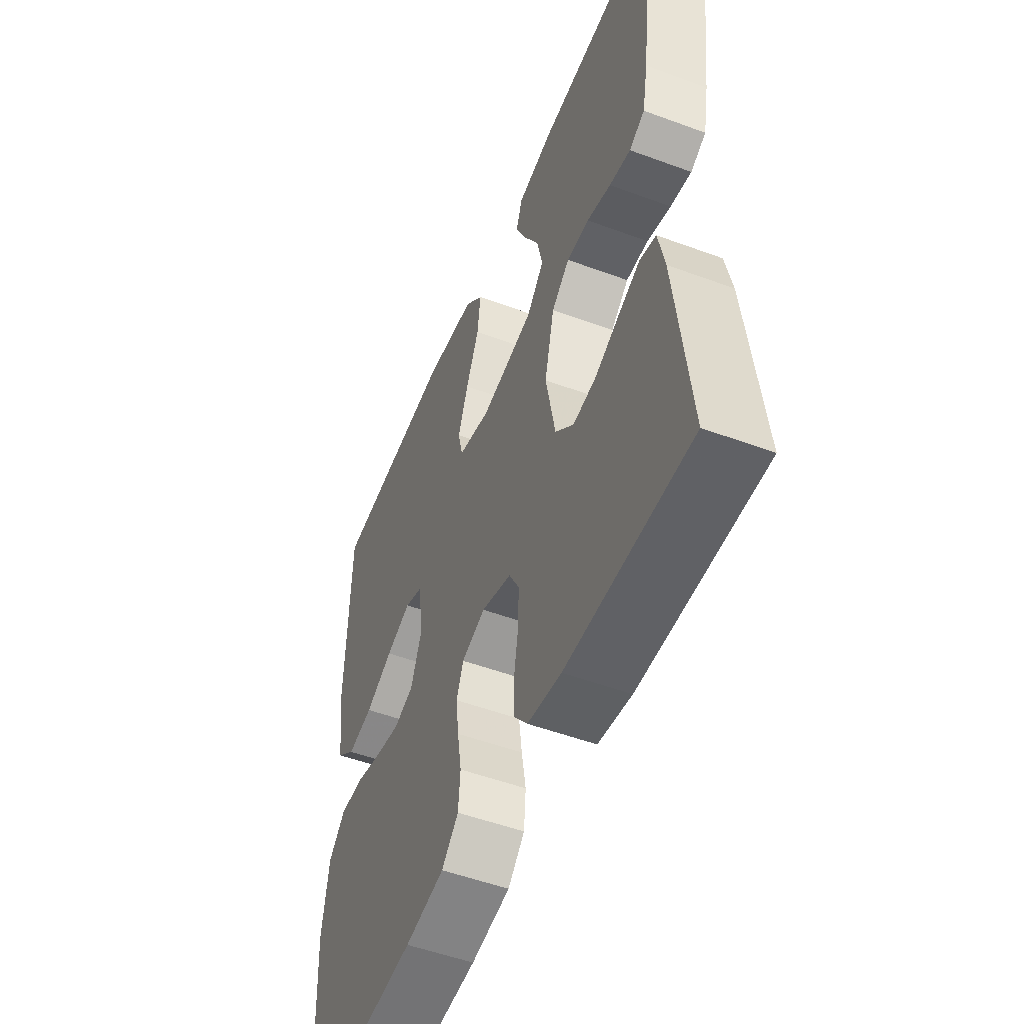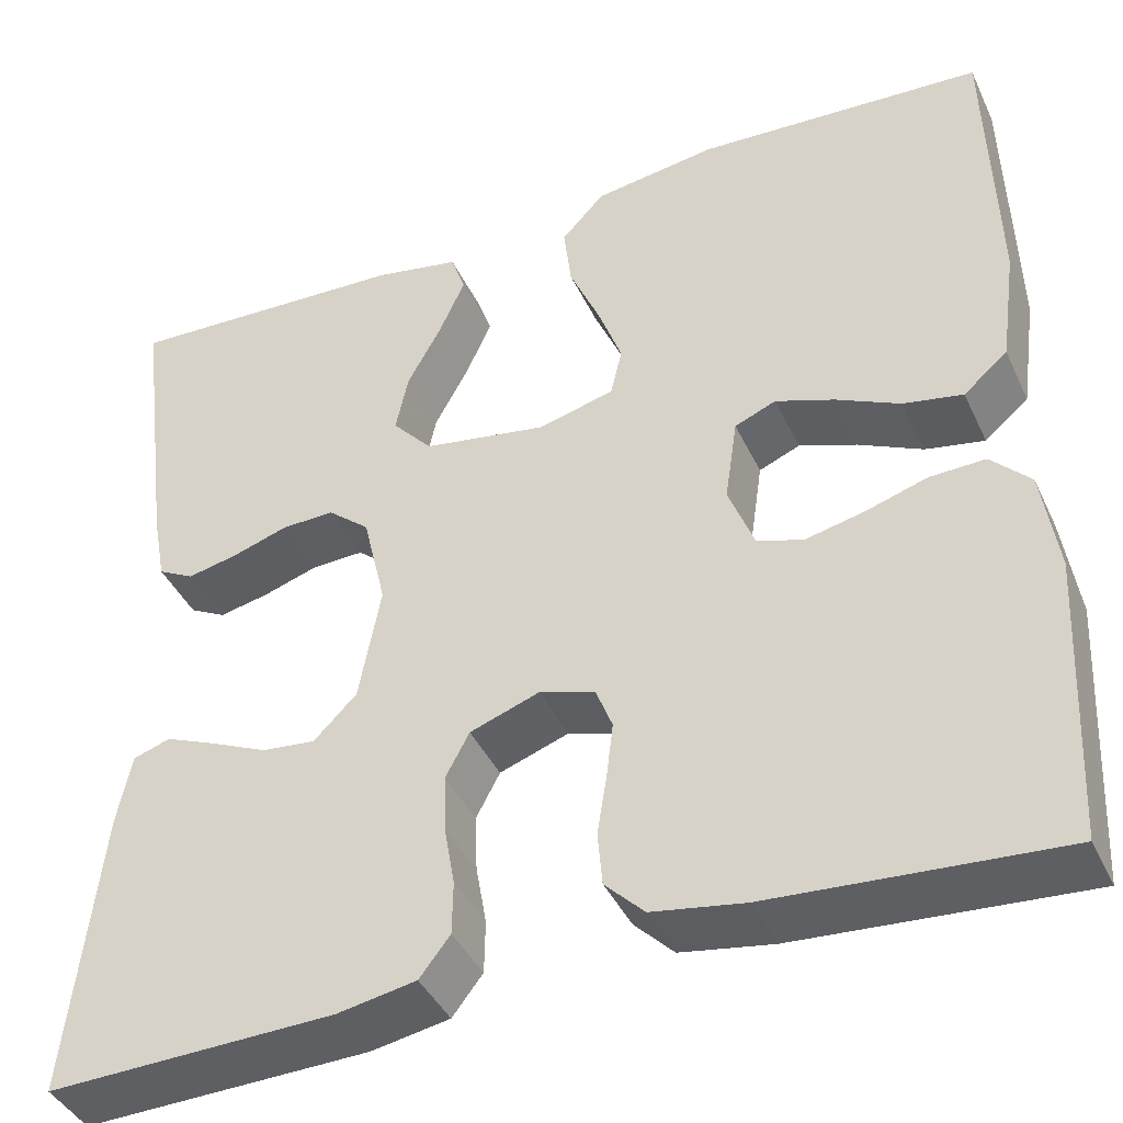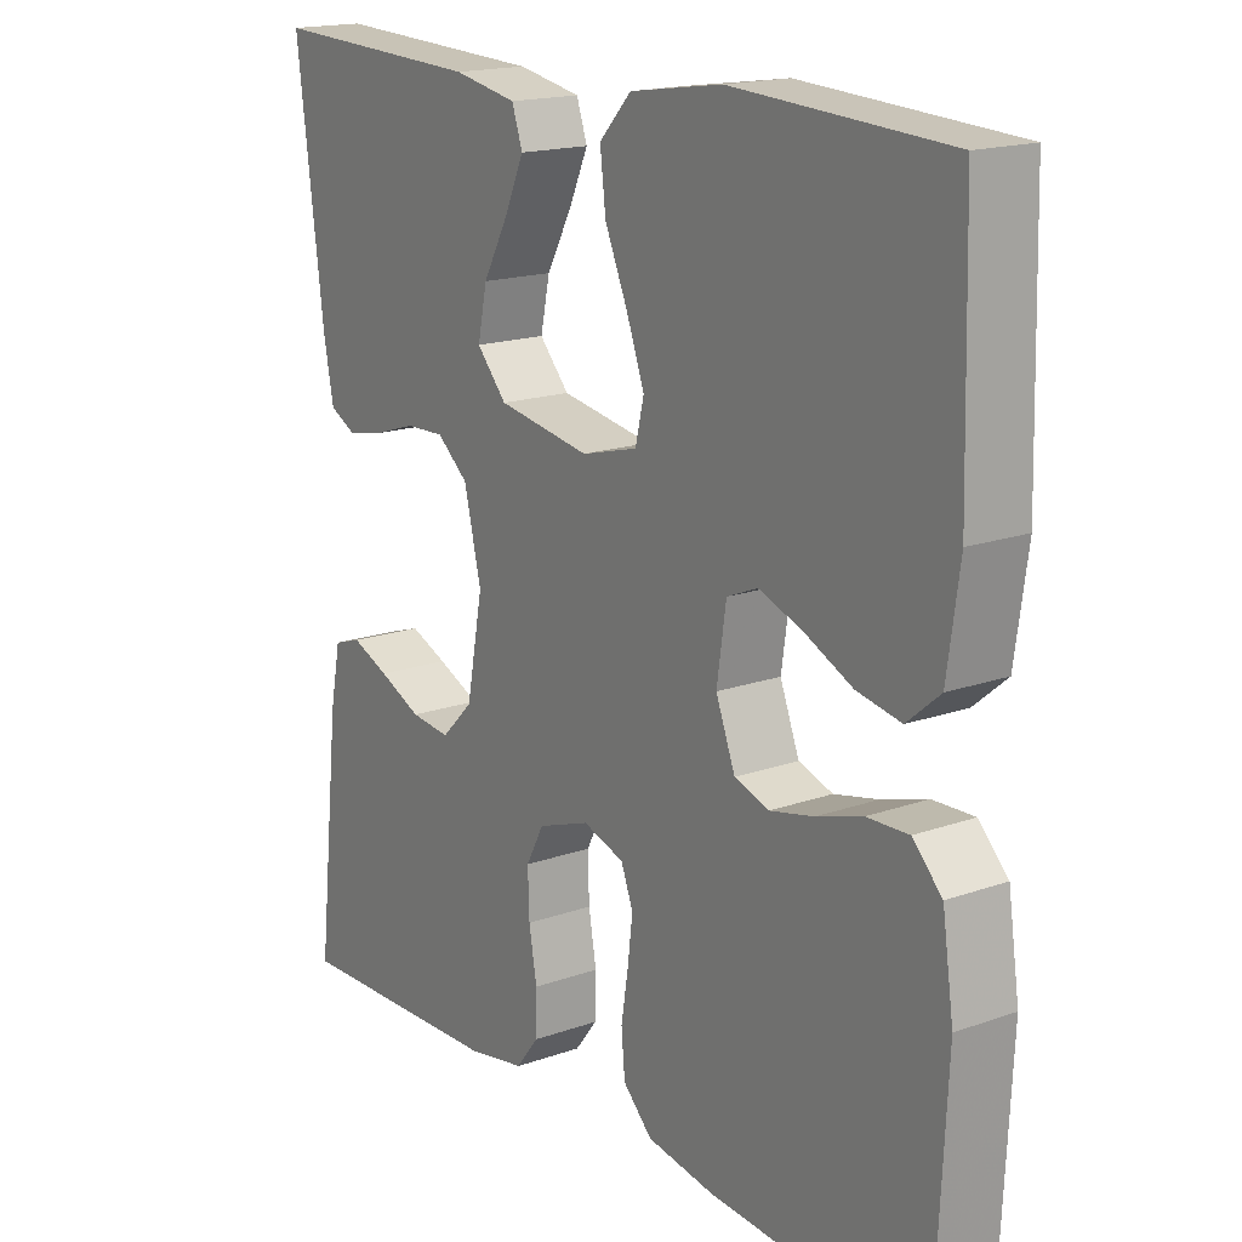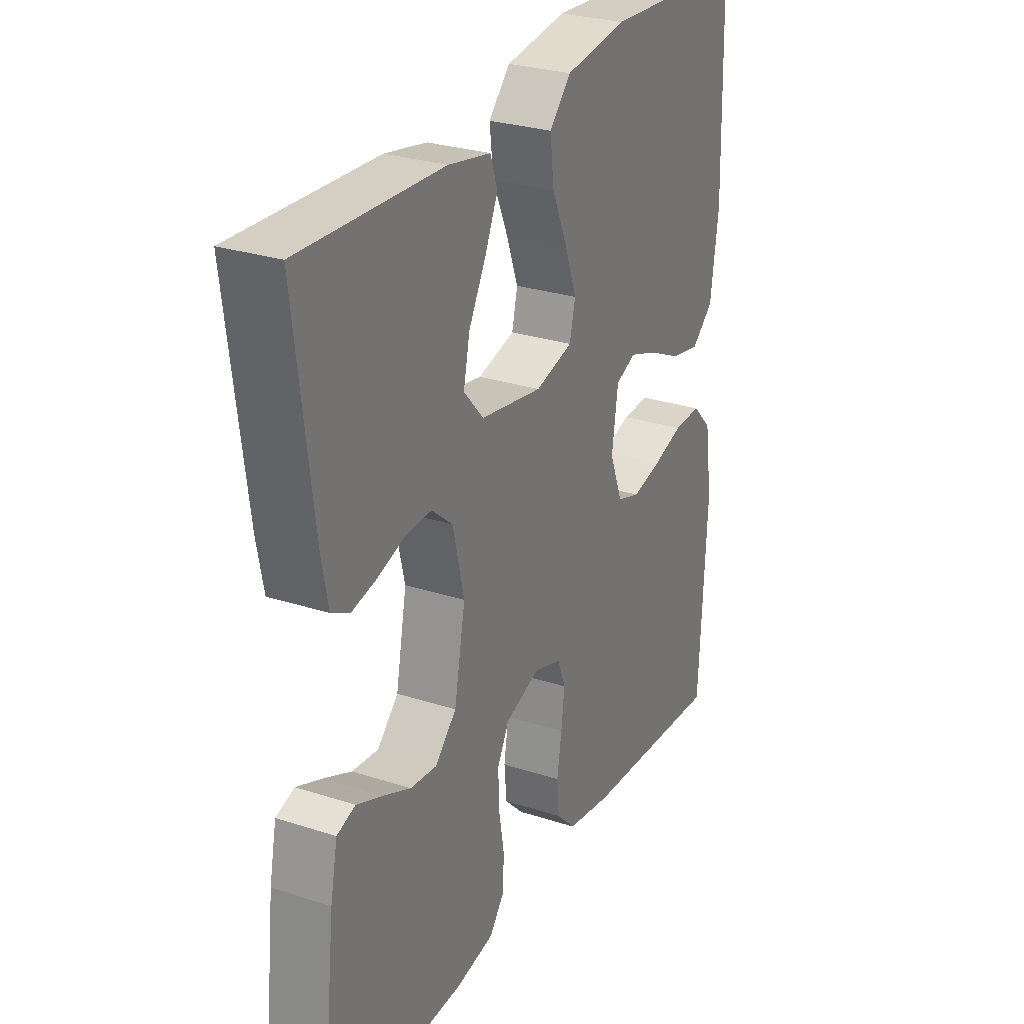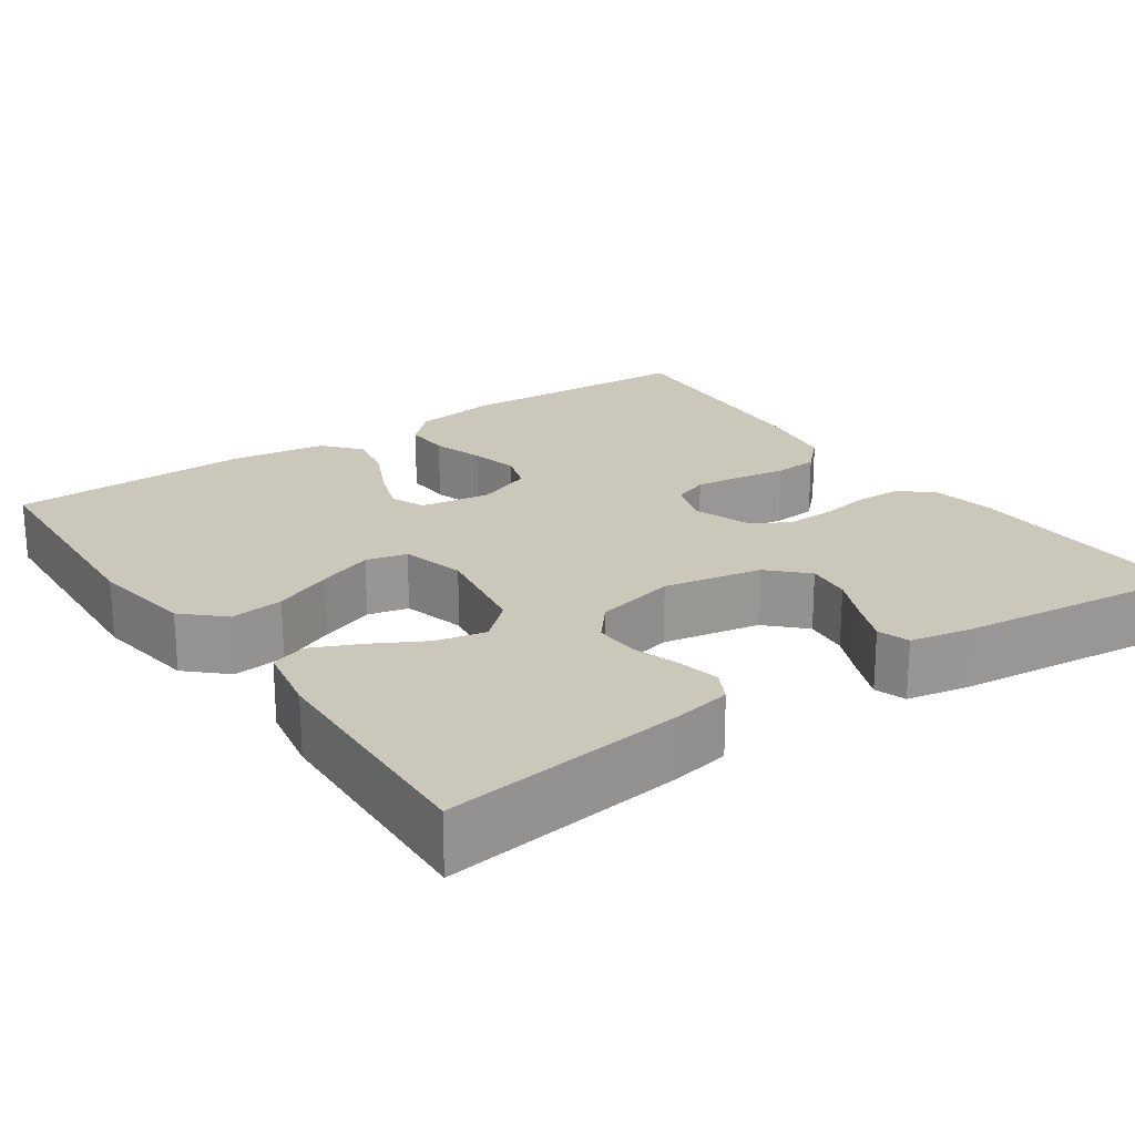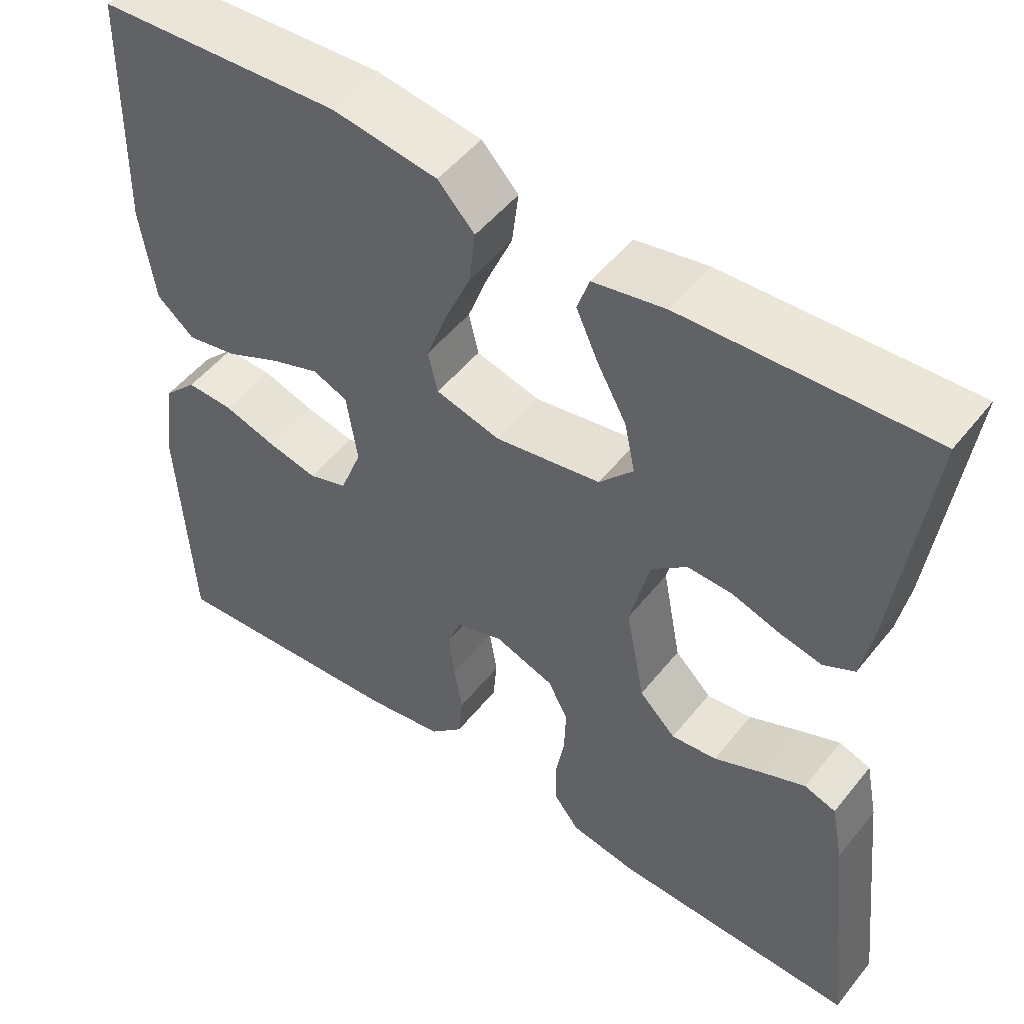
<metadata>
{"format":"obj","ext":"obj","renderer":"f3d","projection":"perspective","resolution":1024,"background":"white","views":[{"elev":-52.1,"azim":68.2,"up":"+Z"},{"elev":-41.3,"azim":-156.4,"up":"+Z"},{"elev":17.2,"azim":-125.2,"up":"+Z"},{"elev":27.9,"azim":116.3,"up":"+Z"},{"elev":21.7,"azim":55.3,"up":"+Y"},{"elev":50.5,"azim":37.1,"up":"+Z"}]}
</metadata>
<code>
v 0.5 0.07 0.5
v 0.462 0.07 0.2
v 0.448 0.07 0.126
v 0.41 0.07 0.106
v 0.358 0.07 0.117
v 0.299 0.07 0.136
v 0.244 0.07 0.138
v 0.2 0.07 0.101
v 0.176 0.07 0
v 0.199 0.07 -0.122
v 0.244 0.07 -0.167
v 0.3 0.07 -0.161
v 0.36 0.07 -0.134
v 0.413 0.07 -0.112
v 0.452 0.07 -0.125
v 0.467 0.07 -0.2
v 0.5 0.07 -0.5
v 0.2 0.07 -0.491
v 0.118 0.07 -0.476
v 0.086 0.07 -0.435
v 0.085 0.07 -0.379
v 0.096 0.07 -0.316
v 0.098 0.07 -0.256
v 0.073 0.07 -0.209
v 0 0.07 -0.183
v -0.058 0.07 -0.202
v -0.075 0.07 -0.246
v -0.068 0.07 -0.304
v -0.058 0.07 -0.366
v -0.063 0.07 -0.422
v -0.104 0.07 -0.463
v -0.2 0.07 -0.479
v -0.5 0.07 -0.5
v -0.515 0.07 -0.2
v -0.499 0.07 -0.092
v -0.458 0.07 -0.05
v -0.4 0.07 -0.052
v -0.336 0.07 -0.072
v -0.274 0.07 -0.086
v -0.226 0.07 -0.07
v -0.199 0.07 0
v -0.212 0.07 0.088
v -0.255 0.07 0.106
v -0.316 0.07 0.084
v -0.383 0.07 0.052
v -0.445 0.07 0.04
v -0.491 0.07 0.079
v -0.508 0.07 0.2
v -0.5 0.07 0.5
v -0.2 0.07 0.517
v -0.071 0.07 0.498
v -0.026 0.07 0.45
v -0.034 0.07 0.383
v -0.066 0.07 0.309
v -0.091 0.07 0.241
v -0.079 0.07 0.19
v 0 0.07 0.169
v 0.13 0.07 0.191
v 0.172 0.07 0.238
v 0.159 0.07 0.3
v 0.123 0.07 0.366
v 0.096 0.07 0.426
v 0.111 0.07 0.47
v 0.2 0.07 0.487
v 0.5 0 0.5
v 0.462 0 0.2
v 0.448 0 0.126
v 0.41 0 0.106
v 0.358 0 0.117
v 0.299 0 0.136
v 0.244 0 0.138
v 0.2 0 0.101
v 0.176 0 0
v 0.199 0 -0.122
v 0.244 0 -0.167
v 0.3 0 -0.161
v 0.36 0 -0.134
v 0.413 0 -0.112
v 0.452 0 -0.125
v 0.467 0 -0.2
v 0.5 0 -0.5
v 0.2 0 -0.491
v 0.118 0 -0.476
v 0.086 0 -0.435
v 0.085 0 -0.379
v 0.096 0 -0.316
v 0.098 0 -0.256
v 0.073 0 -0.209
v 0 0 -0.183
v -0.058 0 -0.202
v -0.075 0 -0.246
v -0.068 0 -0.304
v -0.058 0 -0.366
v -0.063 0 -0.422
v -0.104 0 -0.463
v -0.2 0 -0.479
v -0.5 0 -0.5
v -0.515 0 -0.2
v -0.499 0 -0.092
v -0.458 0 -0.05
v -0.4 0 -0.052
v -0.336 0 -0.072
v -0.274 0 -0.086
v -0.226 0 -0.07
v -0.199 0 0
v -0.212 0 0.088
v -0.255 0 0.106
v -0.316 0 0.084
v -0.383 0 0.052
v -0.445 0 0.04
v -0.491 0 0.079
v -0.508 0 0.2
v -0.5 0 0.5
v -0.2 0 0.517
v -0.071 0 0.498
v -0.026 0 0.45
v -0.034 0 0.383
v -0.066 0 0.309
v -0.091 0 0.241
v -0.079 0 0.19
v 0 0 0.169
v 0.13 0 0.191
v 0.172 0 0.238
v 0.159 0 0.3
v 0.123 0 0.366
v 0.096 0 0.426
v 0.111 0 0.47
v 0.2 0 0.487
f 60 61 62 63
f 60 63 64 1
f 51 52 53 54
f 51 54 55
f 50 51 55
f 49 50 55 56
f 47 48 49 56
f 44 45 46 47
f 43 44 47 56
f 35 36 37 38
f 35 38 39
f 34 35 39
f 33 34 39 40
f 31 32 33 40
f 28 29 30 31
f 27 28 31 40
f 19 20 21 22
f 19 22 23
f 18 19 23
f 17 18 23
f 16 17 23 24
f 12 13 14 15
f 12 15 16
f 11 12 16 24
f 3 4 5 6
f 1 2 3 6
f 59 60 1 6
f 58 59 6 7
f 57 58 7 8
f 42 43 56 57
f 41 42 57 8
f 26 27 40 41
f 25 26 41 8
f 10 11 24 25
f 9 10 25
f 8 9 25
f 127 126 125 124
f 65 128 127 124
f 118 117 116 115
f 119 118 115
f 119 115 114
f 120 119 114 113
f 120 113 112 111
f 111 110 109 108
f 120 111 108 107
f 102 101 100 99
f 103 102 99
f 103 99 98
f 104 103 98 97
f 104 97 96 95
f 95 94 93 92
f 104 95 92 91
f 86 85 84 83
f 87 86 83
f 87 83 82
f 87 82 81
f 88 87 81 80
f 79 78 77 76
f 80 79 76
f 88 80 76 75
f 70 69 68 67
f 70 67 66 65
f 70 65 124 123
f 71 70 123 122
f 72 71 122 121
f 121 120 107 106
f 72 121 106 105
f 105 104 91 90
f 72 105 90 89
f 89 88 75 74
f 89 74 73
f 89 73 72
f 1 65 66 2
f 2 66 67 3
f 3 67 68 4
f 4 68 69 5
f 5 69 70 6
f 6 70 71 7
f 7 71 72 8
f 8 72 73 9
f 9 73 74 10
f 10 74 75 11
f 11 75 76 12
f 12 76 77 13
f 13 77 78 14
f 14 78 79 15
f 15 79 80 16
f 16 80 81 17
f 17 81 82 18
f 18 82 83 19
f 19 83 84 20
f 20 84 85 21
f 21 85 86 22
f 22 86 87 23
f 23 87 88 24
f 24 88 89 25
f 25 89 90 26
f 26 90 91 27
f 27 91 92 28
f 28 92 93 29
f 29 93 94 30
f 30 94 95 31
f 31 95 96 32
f 32 96 97 33
f 33 97 98 34
f 34 98 99 35
f 35 99 100 36
f 36 100 101 37
f 37 101 102 38
f 38 102 103 39
f 39 103 104 40
f 40 104 105 41
f 41 105 106 42
f 42 106 107 43
f 43 107 108 44
f 44 108 109 45
f 45 109 110 46
f 46 110 111 47
f 47 111 112 48
f 48 112 113 49
f 49 113 114 50
f 50 114 115 51
f 51 115 116 52
f 52 116 117 53
f 53 117 118 54
f 54 118 119 55
f 55 119 120 56
f 56 120 121 57
f 57 121 122 58
f 58 122 123 59
f 59 123 124 60
f 60 124 125 61
f 61 125 126 62
f 62 126 127 63
f 63 127 128 64
f 64 128 65 1

</code>
